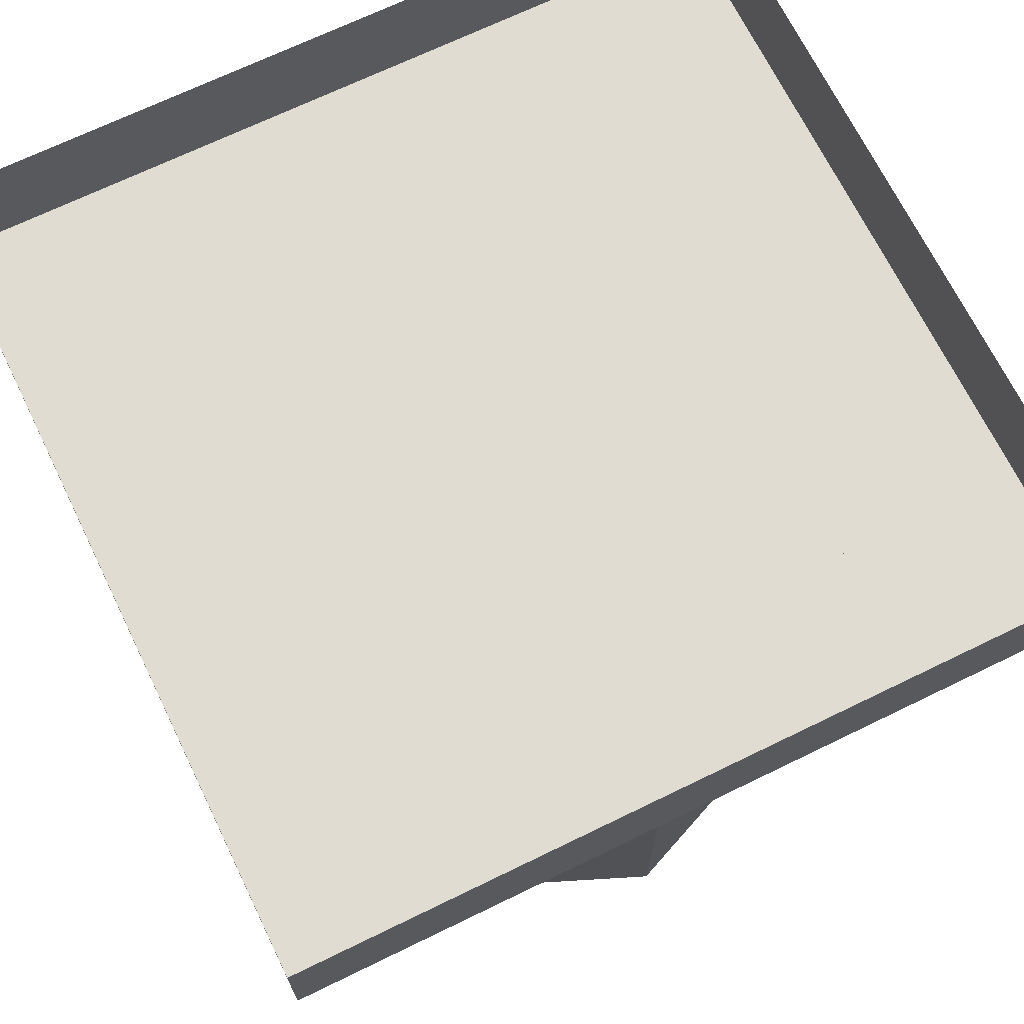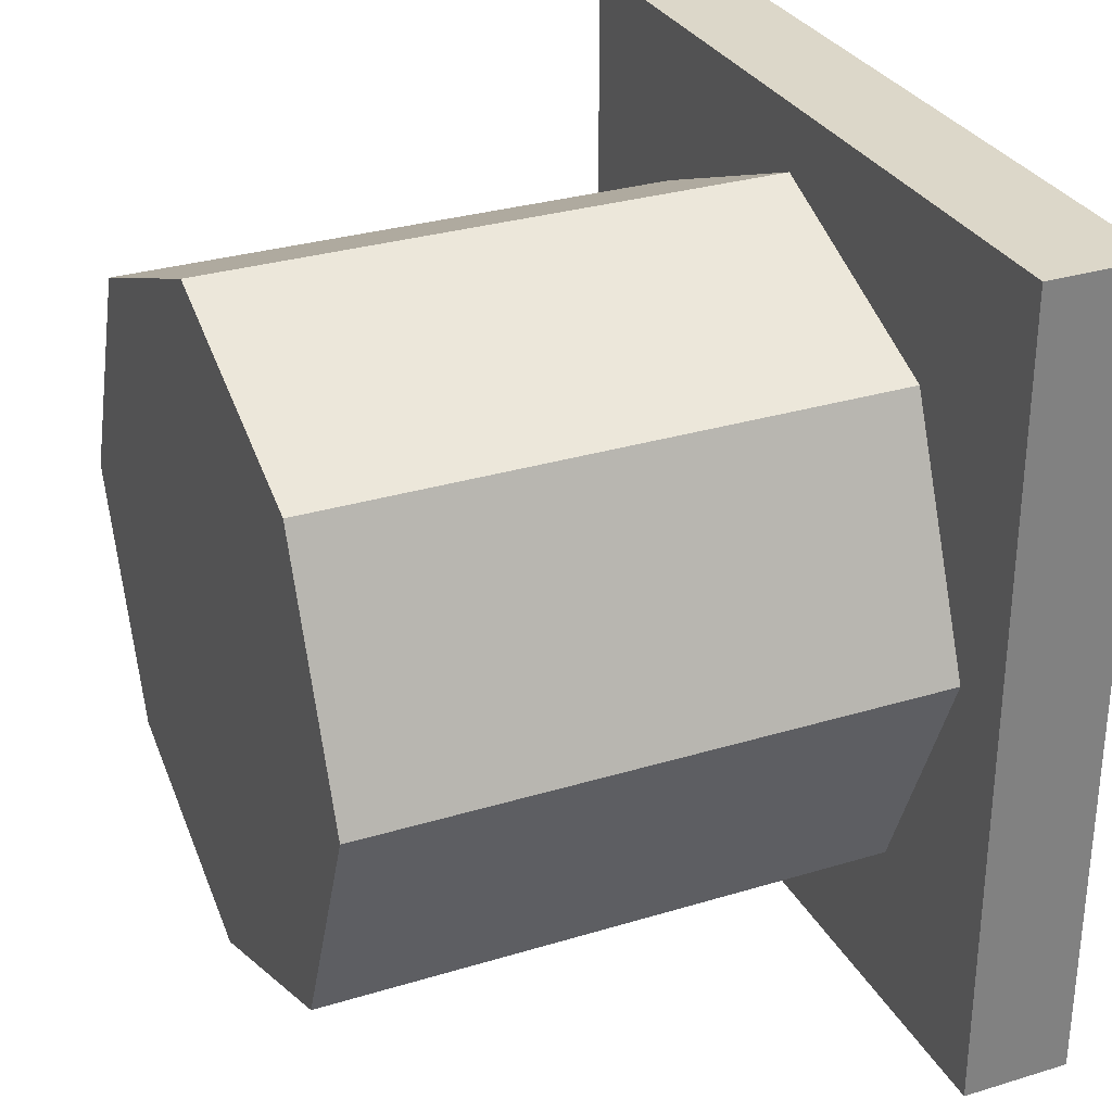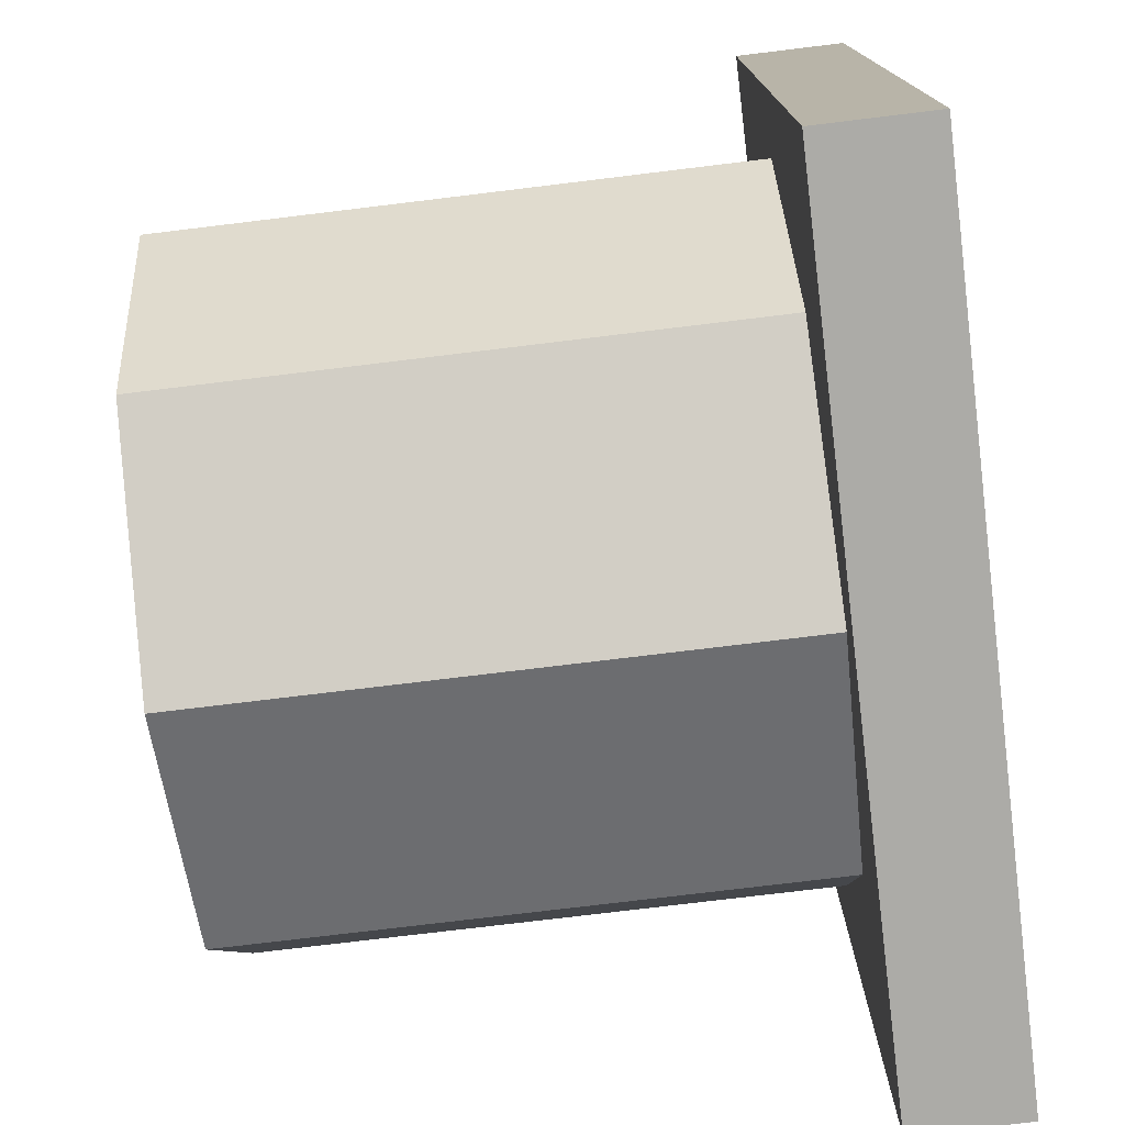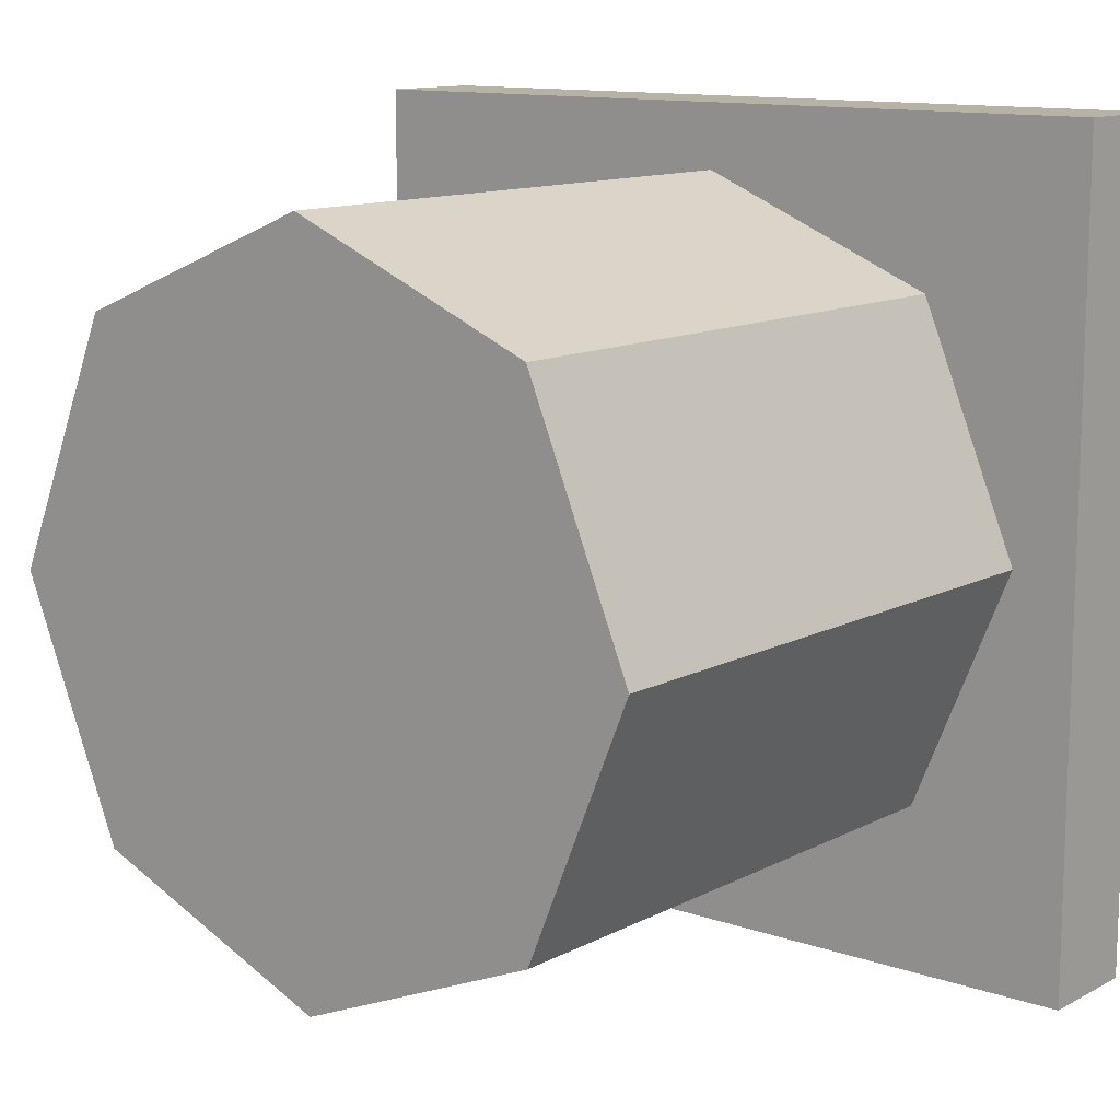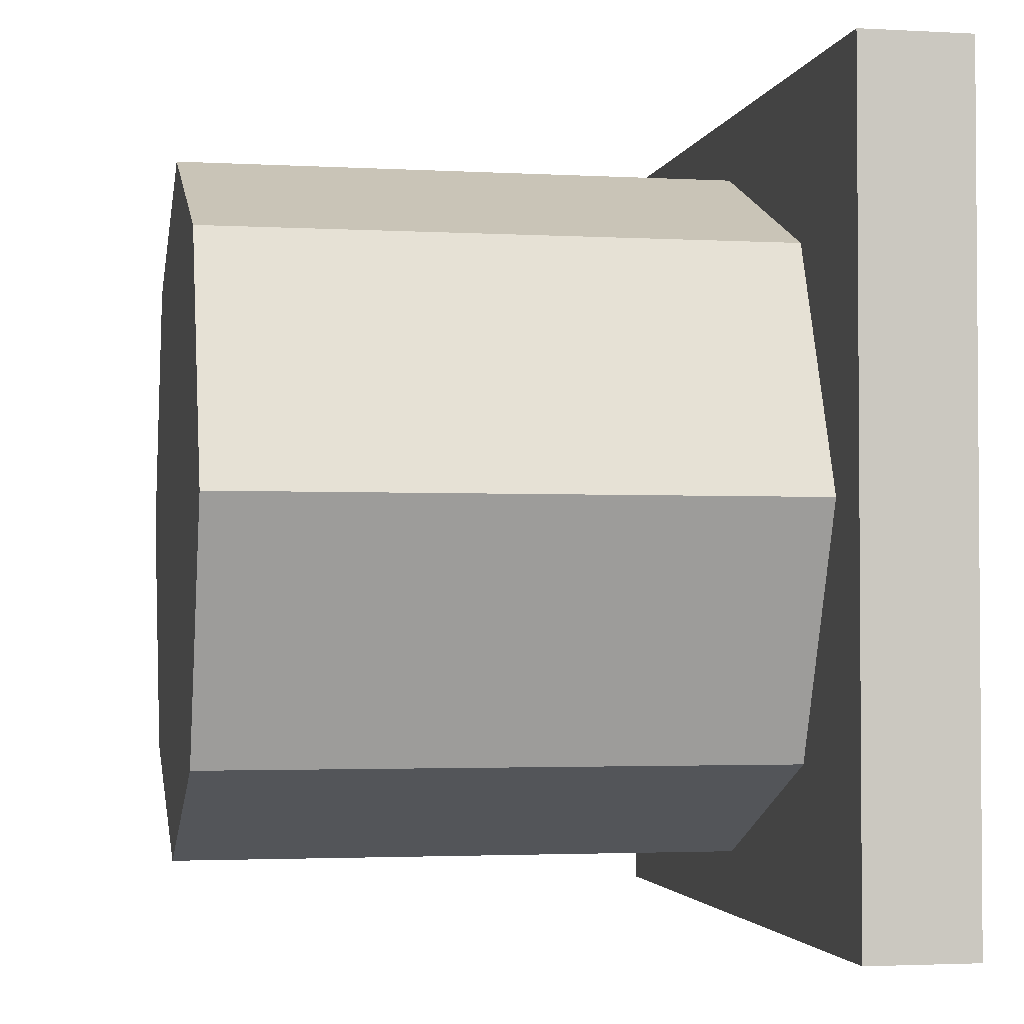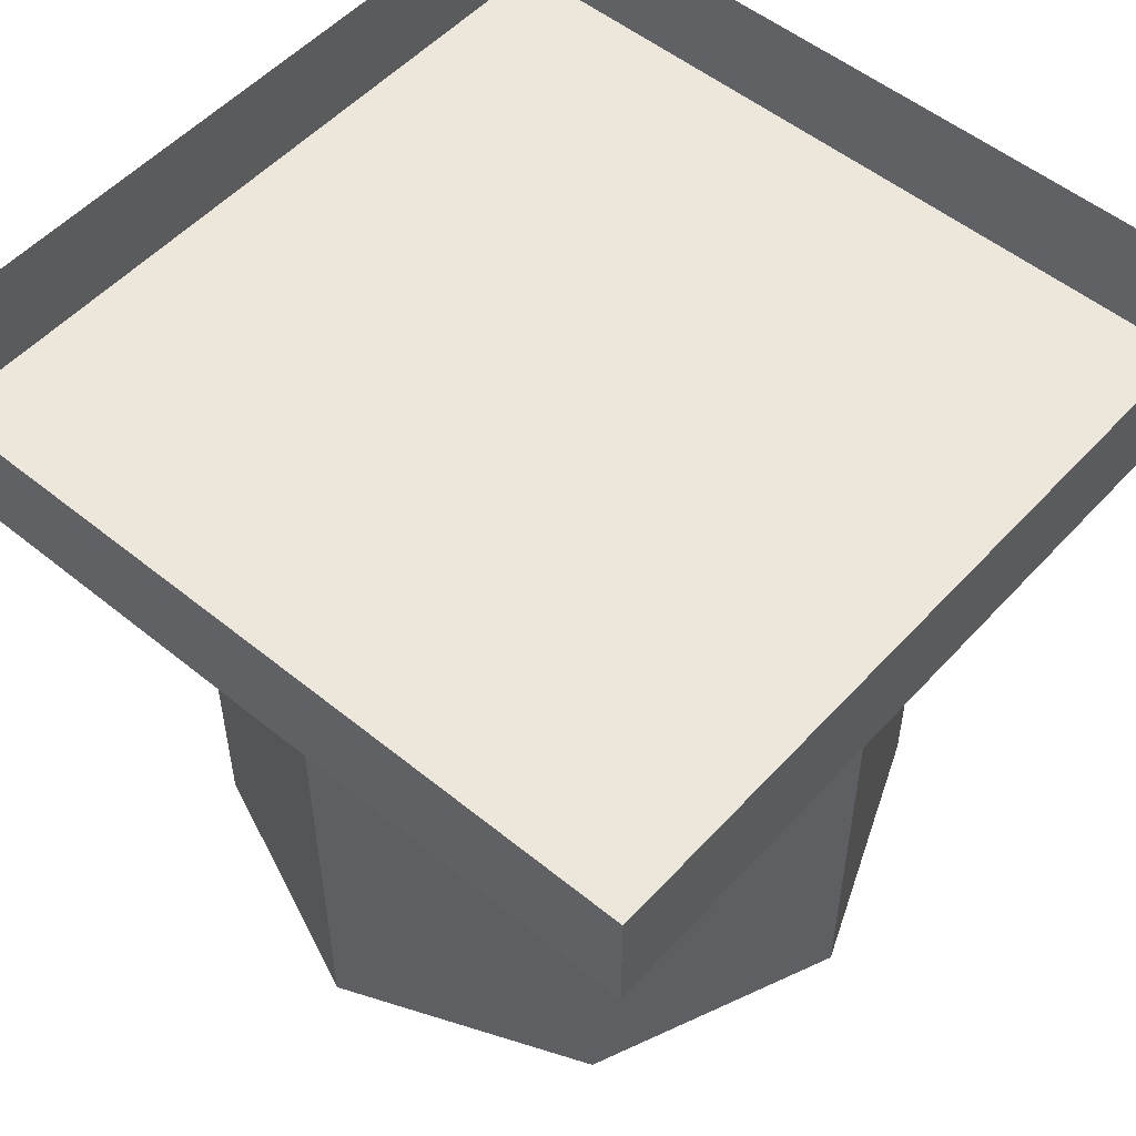
<metadata>
{"format":"obj","ext":"obj","renderer":"f3d","projection":"perspective","resolution":1024,"background":"white","views":[{"elev":69.1,"azim":-26.0,"up":"+Z"},{"elev":30.3,"azim":-113.8,"up":"+Y"},{"elev":-76.2,"azim":-83.1,"up":"+Y"},{"elev":12.2,"azim":-140.7,"up":"+Y"},{"elev":-2.6,"azim":-101.0,"up":"+Y"},{"elev":52.9,"azim":-48.9,"up":"+Z"}]}
</metadata>
<code>
v -0.8437 -2.384 0.6984
v 0.8437 -2.384 0.6984
v -0.8437 -0.6968 0.6984
v 0.8437 -0.6968 0.6984
v -0.8437 -0.6968 0.4716
v 0.8437 -0.6968 0.4716
v -0.8437 -2.384 0.4716
v 0.8437 -2.384 0.4716
v 0.5029 -2.043 0.4716
v 0 -2.252 0.4716
v -0.5029 -2.043 0.4716
v -0.7111 -1.541 0.4716
v -0.5029 -1.038 0.4716
v 0 -0.8294 0.4716
v 0.5029 -1.038 0.4716
v 0.7111 -1.541 0.4716
v 0.5029 -2.043 -0.6984
v 0 -2.252 -0.6984
v -0.5029 -2.043 -0.6984
v -0.7111 -1.541 -0.6984
v -0.5029 -1.038 -0.6984
v 0 -0.8294 -0.6984
v 0.5029 -1.038 -0.6984
v 0.7111 -1.541 -0.6984
v 0.3928 -1.933 -0.6984
v 0 -2.096 -0.6984
v 0 -1.541 -0.6984
v -0.3928 -1.933 -0.6984
v -0.5555 -1.541 -0.6984
v -0.3928 -1.148 -0.6984
v 0 -0.985 -0.6984
v 0.3928 -1.148 -0.6984
v 0.5555 -1.541 -0.6984
f 3 4 6 5
f 5 6 8 7
f 7 8 2 1
f 2 8 6 4
f 7 1 3 5
f 9 10 18 17
f 10 11 19 18
f 11 12 20 19
f 12 13 21 20
f 13 14 22 21
f 14 15 23 22
f 15 16 24 23
f 16 9 17 24
f 25 26 27
f 26 28 27
f 28 29 27
f 29 30 27
f 30 31 27
f 31 32 27
f 32 33 27
f 33 25 27
f 17 18 26 25
f 18 19 28 26
f 19 20 29 28
f 20 21 30 29
f 21 22 31 30
f 22 23 32 31
f 23 24 33 32
f 24 17 25 33

</code>
